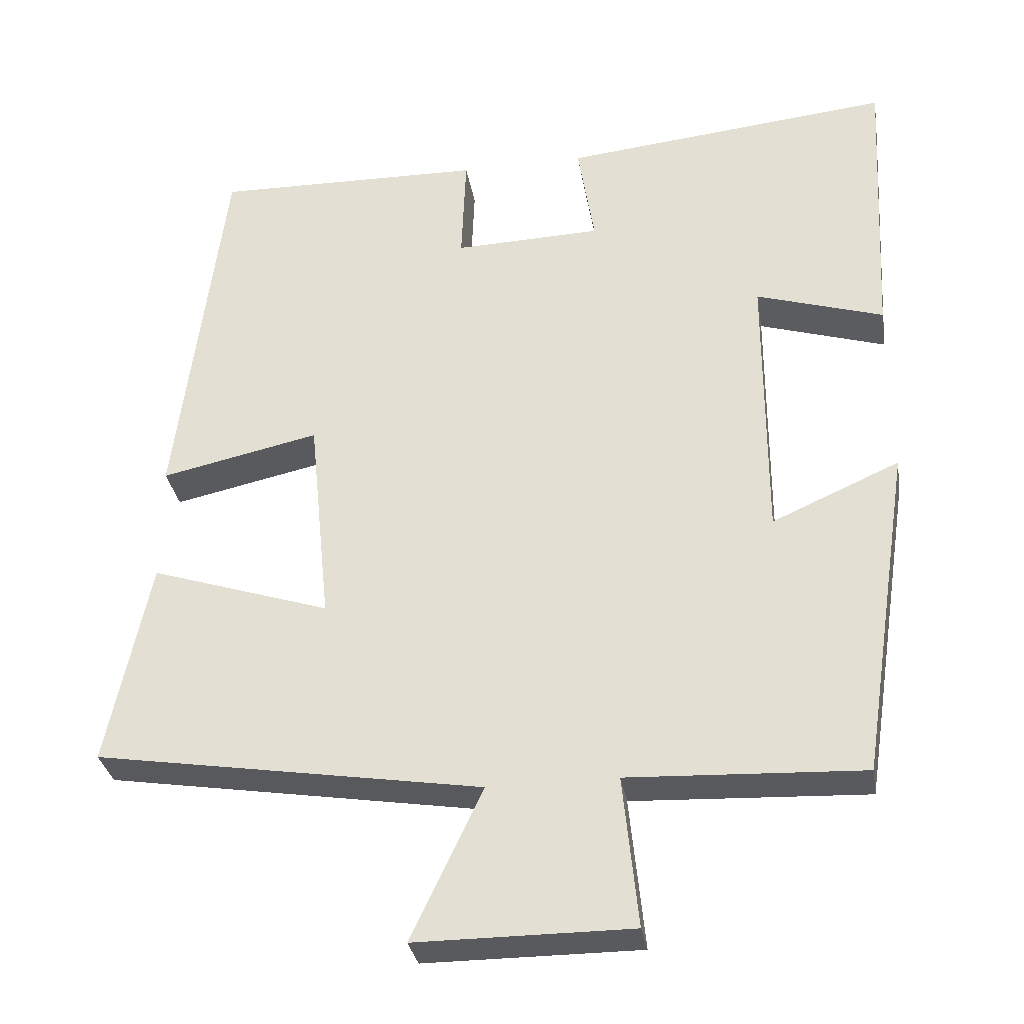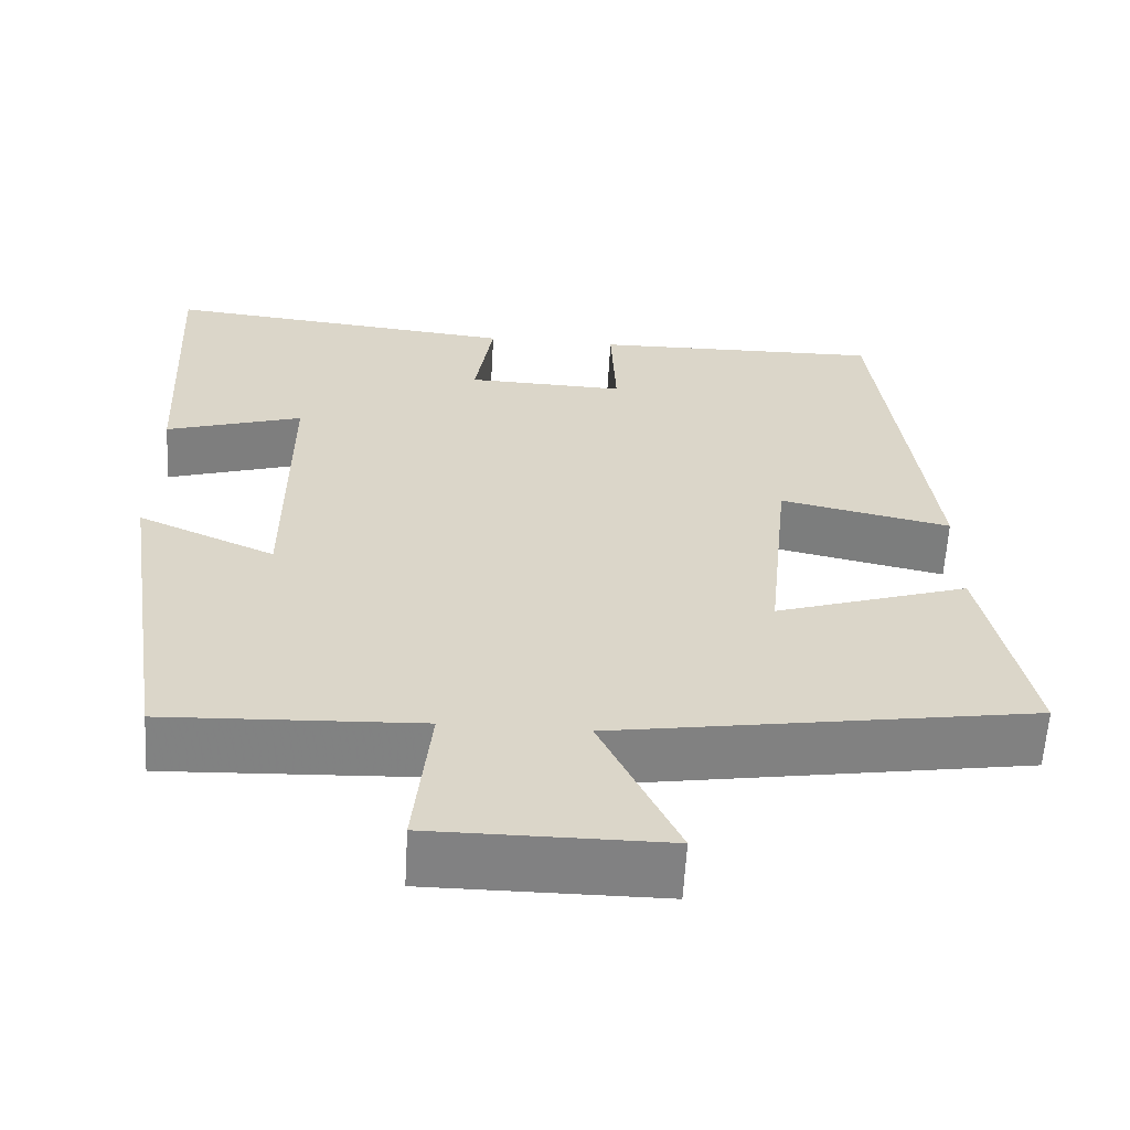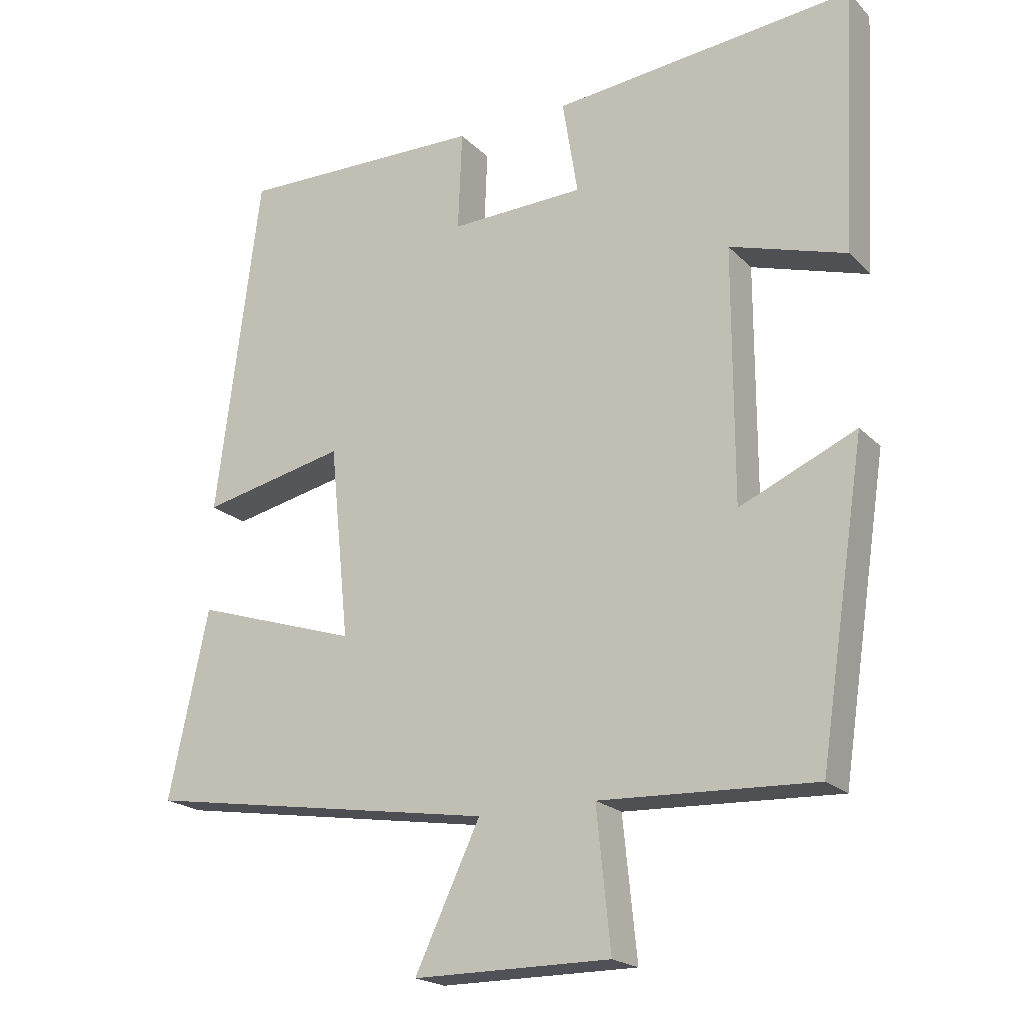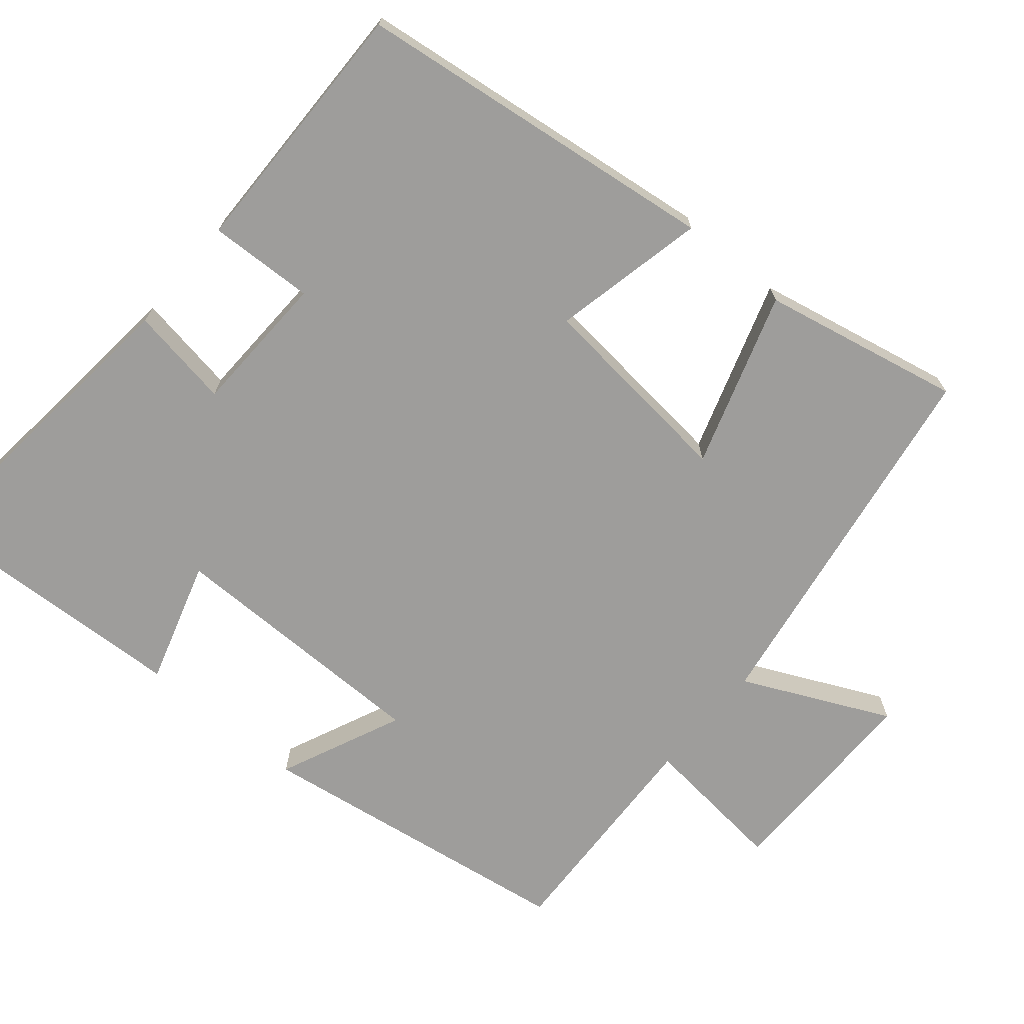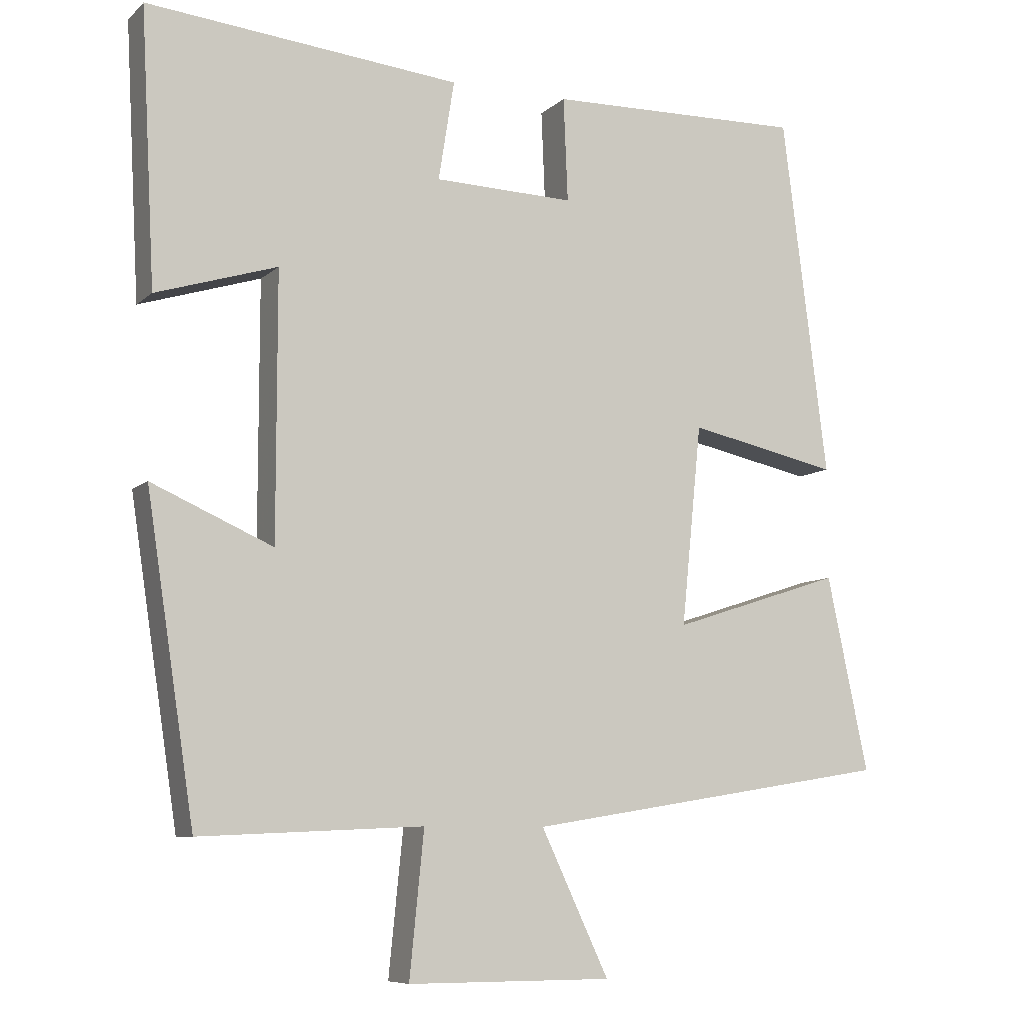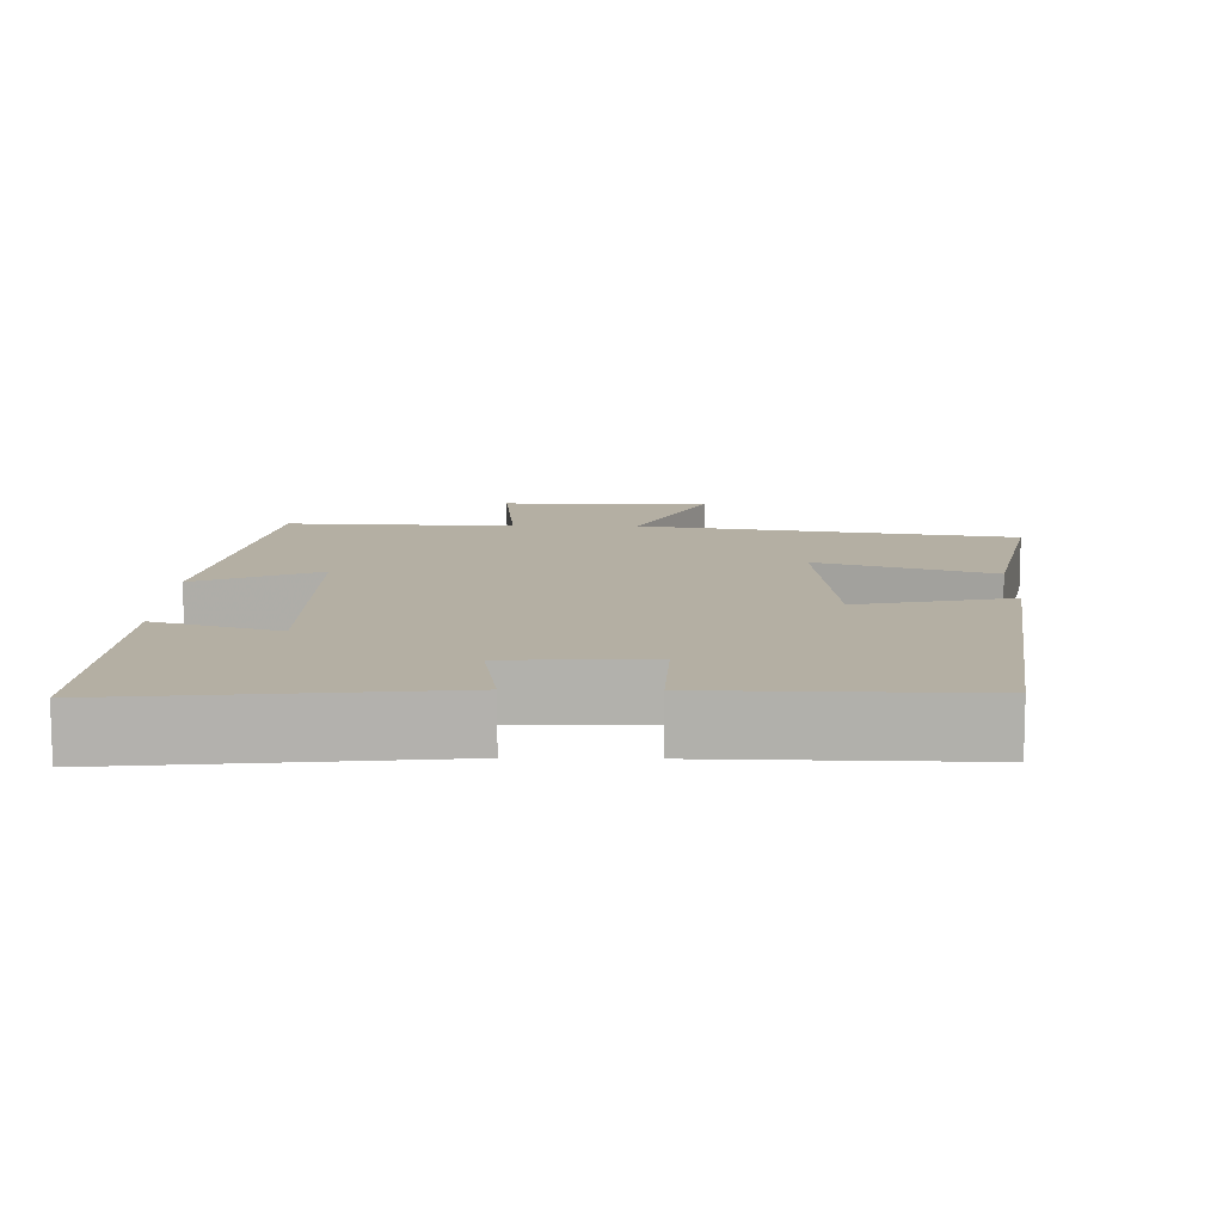
<metadata>
{"format":"obj","ext":"obj","renderer":"f3d","projection":"perspective","resolution":1024,"background":"white","views":[{"elev":-31.8,"azim":-170.6,"up":"+Z"},{"elev":-60.5,"azim":-3.3,"up":"+Z"},{"elev":-20.3,"azim":-149.5,"up":"+Z"},{"elev":-70.4,"azim":49.8,"up":"+Y"},{"elev":-8.2,"azim":-25.3,"up":"+Z"},{"elev":11.2,"azim":1.0,"up":"+Y"}]}
</metadata>
<code>
v 0.557 0.07 -0.418
v 0.047 0.07 -0.5
v 0.141 0.07 -0.699
v -0.143 0.07 -0.699
v -0.123 0.07 -0.5
v -0.433 0.07 -0.514
v -0.5 0.07 -0.075
v -0.332 0.07 -0.149
v -0.332 0.07 0.217
v -0.5 0.07 0.165
v -0.52 0.07 0.544
v -0.085 0.07 0.5
v -0.107 0.07 0.362
v 0.087 0.07 0.356
v 0.081 0.07 0.5
v 0.437 0.07 0.507
v 0.5 0.07 0.009
v 0.291 0.07 0.054
v 0.263 0.07 -0.224
v 0.5 0.07 -0.147
v 0.557 0 -0.418
v 0.047 0 -0.5
v 0.141 0 -0.699
v -0.143 0 -0.699
v -0.123 0 -0.5
v -0.433 0 -0.514
v -0.5 0 -0.075
v -0.332 0 -0.149
v -0.332 0 0.217
v -0.5 0 0.165
v -0.52 0 0.544
v -0.085 0 0.5
v -0.107 0 0.362
v 0.087 0 0.356
v 0.081 0 0.5
v 0.437 0 0.507
v 0.5 0 0.009
v 0.291 0 0.054
v 0.263 0 -0.224
v 0.5 0 -0.147
f 19 20 1 2
f 18 19 2
f 15 16 17 18
f 14 15 18
f 13 14 18 2
f 10 11 12 13
f 9 10 13
f 8 9 13 2
f 5 6 7 8
f 5 8 2 3
f 3 4 5
f 22 21 40 39
f 22 39 38
f 38 37 36 35
f 38 35 34
f 22 38 34 33
f 33 32 31 30
f 33 30 29
f 22 33 29 28
f 28 27 26 25
f 23 22 28 25
f 25 24 23
f 1 21 22 2
f 2 22 23 3
f 3 23 24 4
f 4 24 25 5
f 5 25 26 6
f 6 26 27 7
f 7 27 28 8
f 8 28 29 9
f 9 29 30 10
f 10 30 31 11
f 11 31 32 12
f 12 32 33 13
f 13 33 34 14
f 14 34 35 15
f 15 35 36 16
f 16 36 37 17
f 17 37 38 18
f 18 38 39 19
f 19 39 40 20
f 20 40 21 1

</code>
